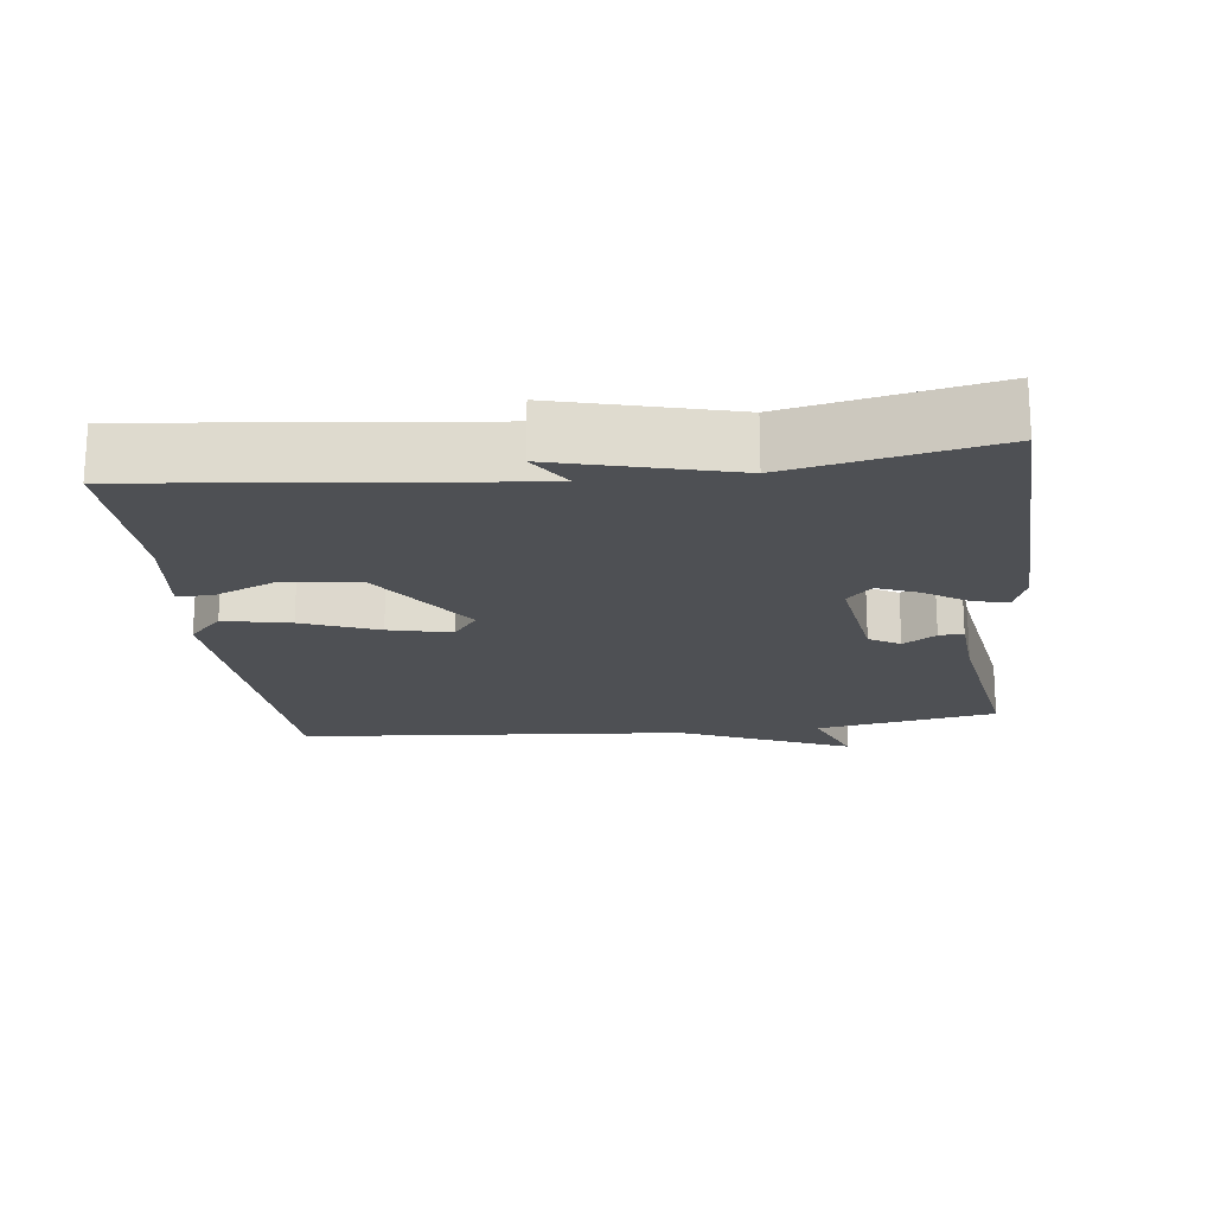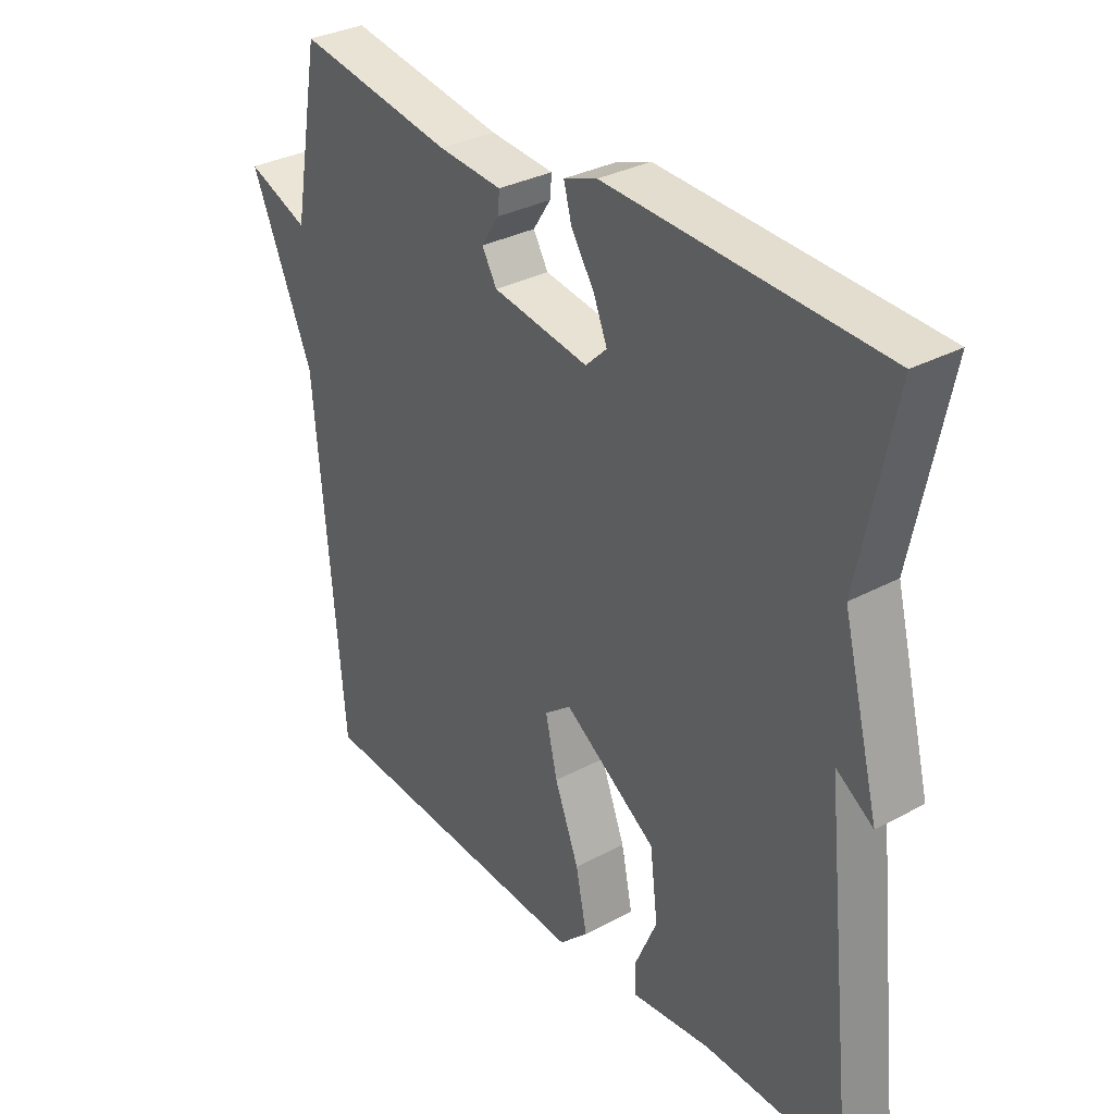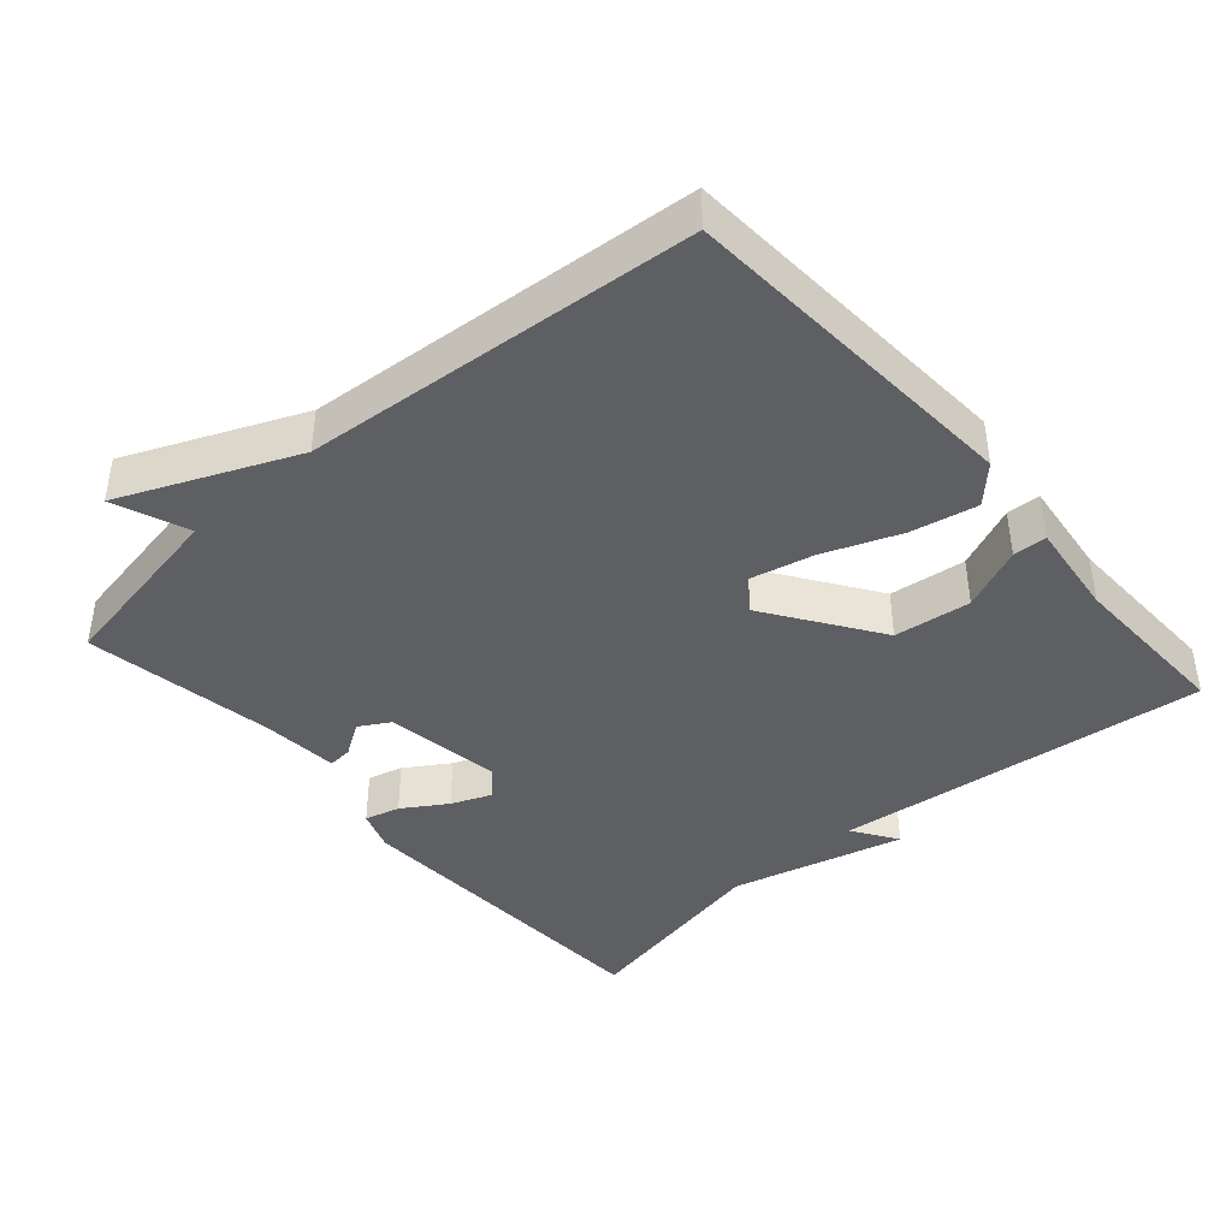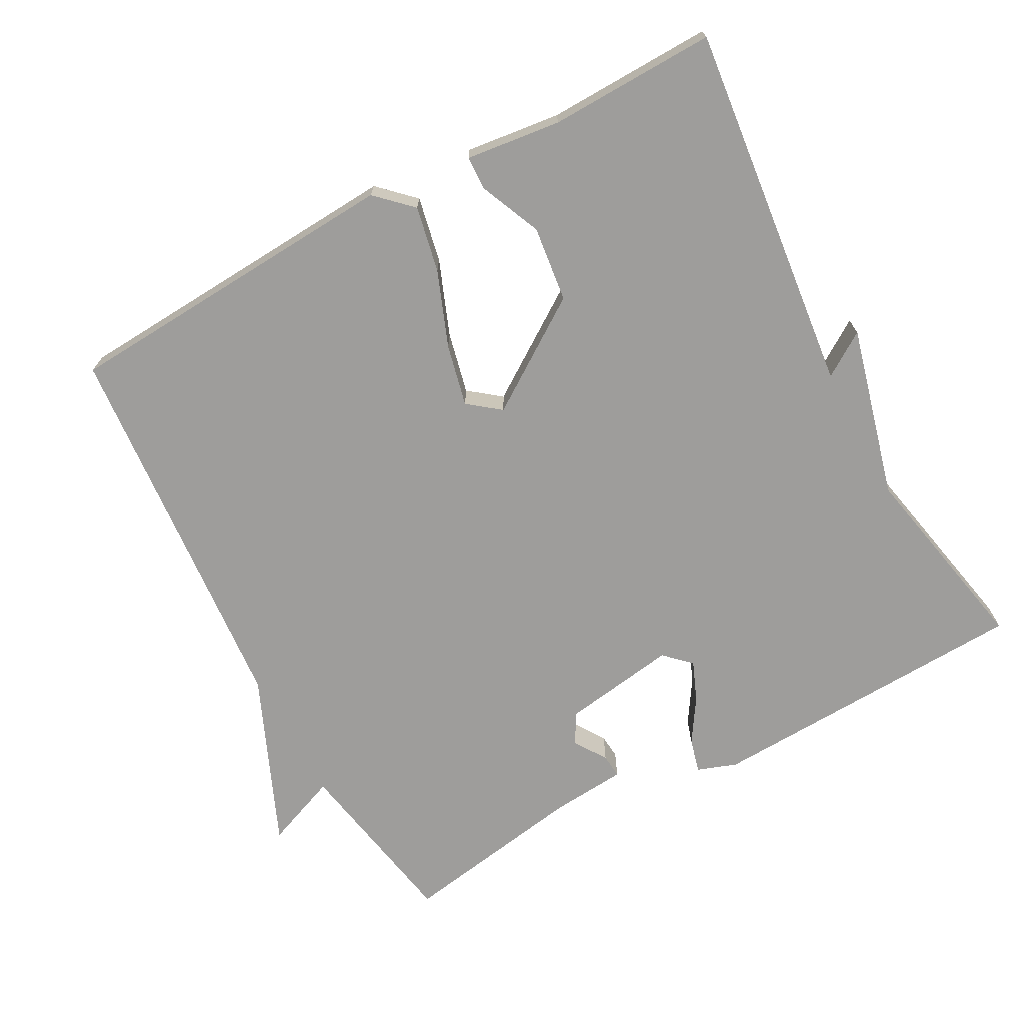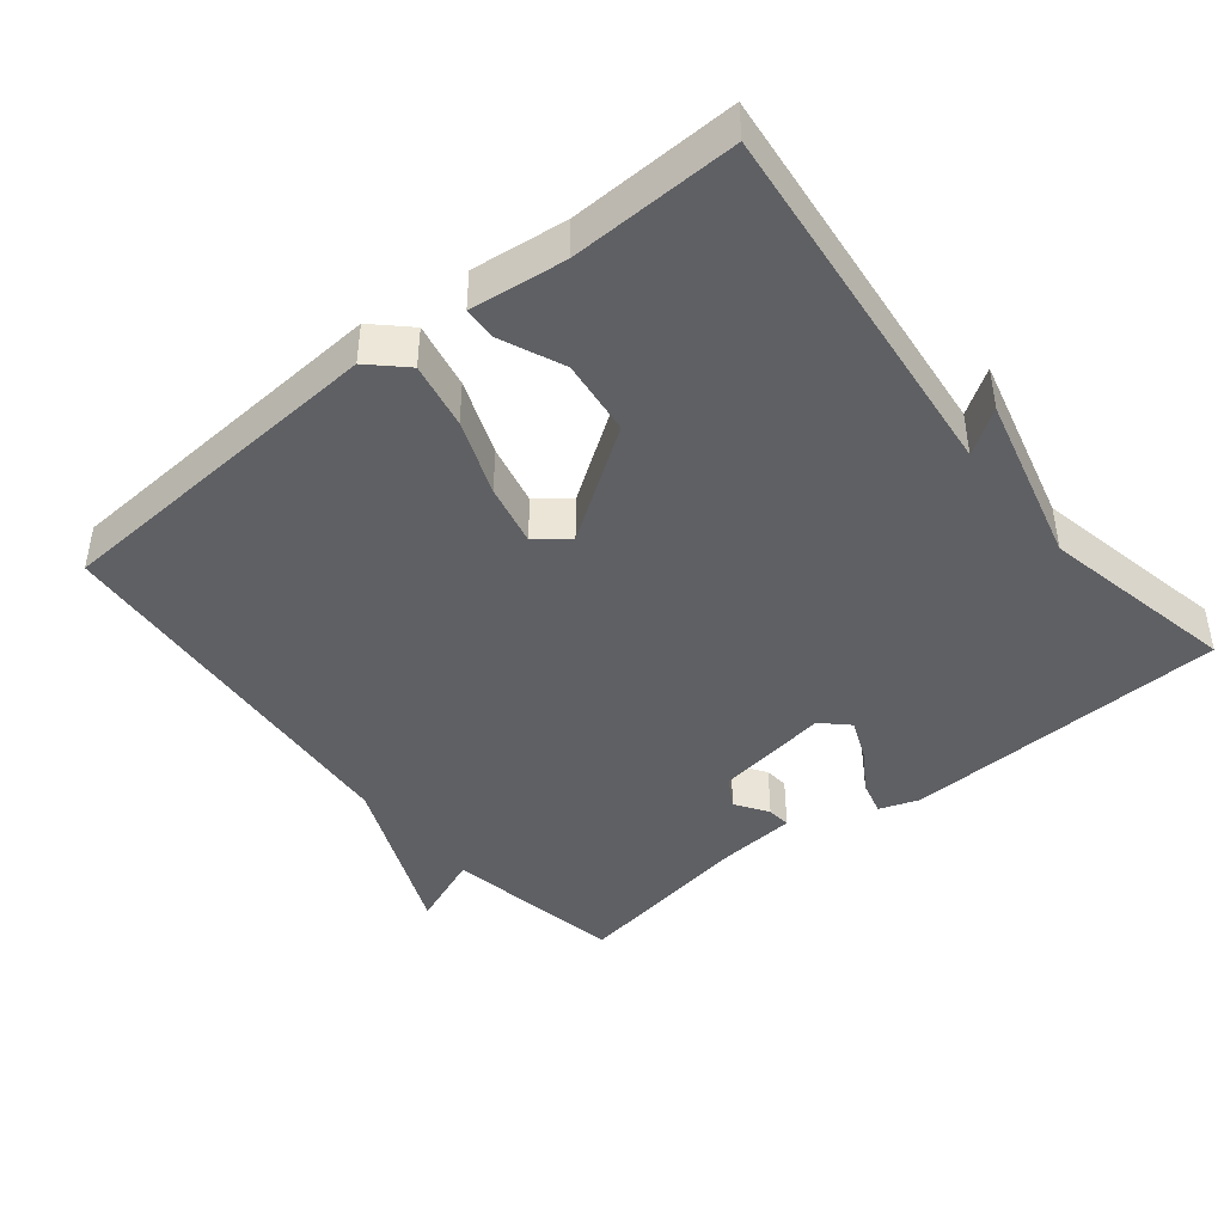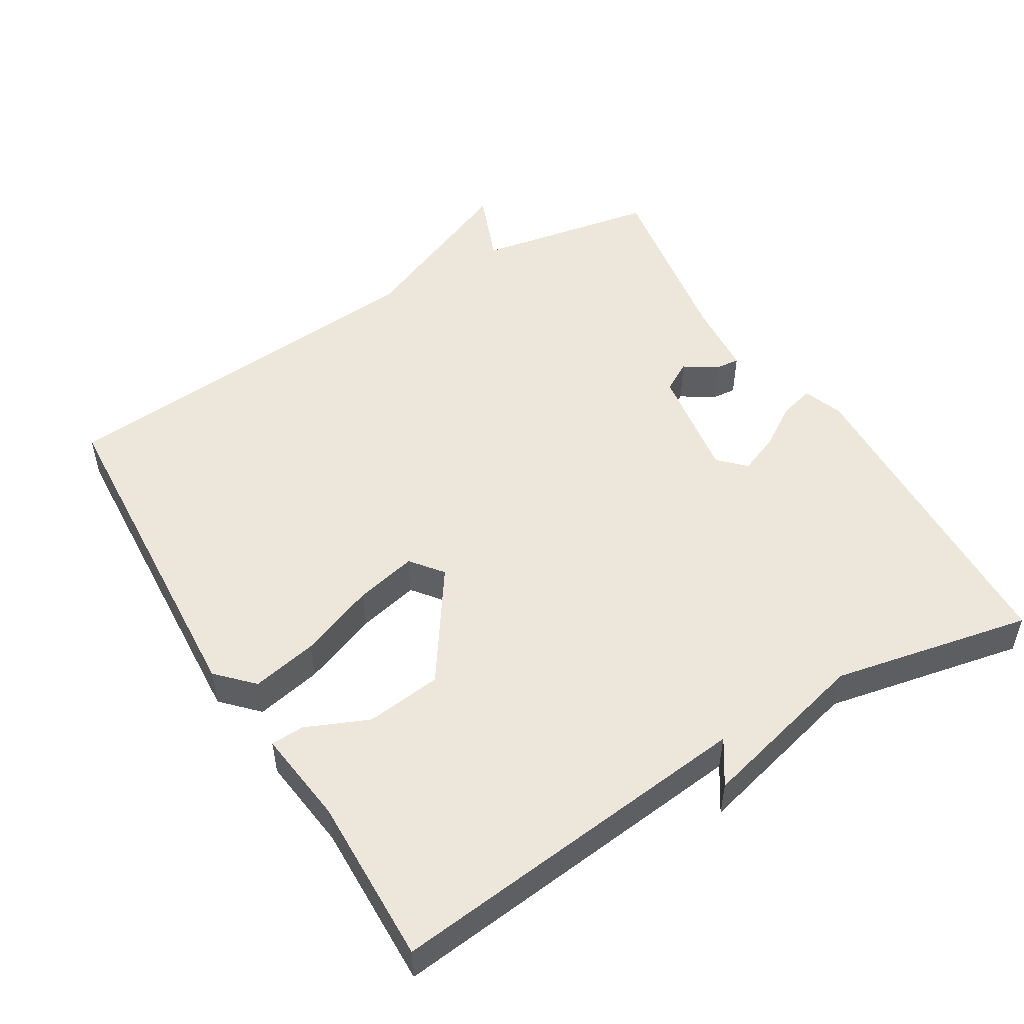
<metadata>
{"format":"obj","ext":"obj","renderer":"f3d","projection":"perspective","resolution":1024,"background":"white","views":[{"elev":-18.9,"azim":-83.2,"up":"+Y"},{"elev":32.5,"azim":-126.8,"up":"+Z"},{"elev":-41.7,"azim":131.2,"up":"+Y"},{"elev":-70.4,"azim":-151.6,"up":"+Y"},{"elev":-43.2,"azim":-141.0,"up":"+Y"},{"elev":50.8,"azim":-121.2,"up":"+Y"}]}
</metadata>
<code>
v 0.5 0.07 0.5
v 0.546 0.07 0.246
v 0.65 0.07 0.287
v 0.546 0.07 0.046
v 0.5 0.07 -0.5
v 0.016 0.07 -0.53
v -0.033 0.07 -0.483
v -0.014 0.07 -0.39
v 0.027 0.07 -0.284
v 0.047 0.07 -0.197
v 0.002 0.07 -0.162
v -0.154 0.07 -0.268
v -0.167 0.07 -0.375
v -0.129 0.07 -0.463
v -0.131 0.07 -0.51
v -0.265 0.07 -0.494
v -0.5 0.07 -0.5
v -0.443 0.07 0.02
v -0.505 0.07 -0.021
v -0.443 0.07 0.22
v -0.5 0.07 0.5
v -0.042 0.07 0.52
v 0.014 0.07 0.5
v 0.001 0.07 0.451
v -0.038 0.07 0.39
v -0.061 0.07 0.334
v -0.025 0.07 0.299
v 0.137 0.07 0.324
v 0.162 0.07 0.367
v 0.132 0.07 0.413
v 0.129 0.07 0.447
v 0.237 0.07 0.456
v 0.5 0 0.5
v 0.546 0 0.246
v 0.65 0 0.287
v 0.546 0 0.046
v 0.5 0 -0.5
v 0.016 0 -0.53
v -0.033 0 -0.483
v -0.014 0 -0.39
v 0.027 0 -0.284
v 0.047 0 -0.197
v 0.002 0 -0.162
v -0.154 0 -0.268
v -0.167 0 -0.375
v -0.129 0 -0.463
v -0.131 0 -0.51
v -0.265 0 -0.494
v -0.5 0 -0.5
v -0.443 0 0.02
v -0.505 0 -0.021
v -0.443 0 0.22
v -0.5 0 0.5
v -0.042 0 0.52
v 0.014 0 0.5
v 0.001 0 0.451
v -0.038 0 0.39
v -0.061 0 0.334
v -0.025 0 0.299
v 0.137 0 0.324
v 0.162 0 0.367
v 0.132 0 0.413
v 0.129 0 0.447
v 0.237 0 0.456
f 29 30 31 32
f 32 1 2
f 29 32 2
f 28 29 2
f 27 28 2
f 23 24 25
f 22 23 25
f 21 22 25
f 20 21 25
f 20 25 26
f 19 20 26
f 18 19 26
f 18 26 27
f 17 18 27
f 16 17 27
f 13 14 15 16
f 12 13 16
f 7 8 9
f 6 7 9
f 5 6 9
f 4 5 9
f 4 9 10
f 3 4 10
f 2 3 10
f 27 2 10 11
f 12 16 27
f 11 12 27
f 64 63 62 61
f 34 33 64
f 34 64 61
f 34 61 60
f 34 60 59
f 57 56 55
f 57 55 54
f 57 54 53
f 57 53 52
f 58 57 52
f 58 52 51
f 58 51 50
f 59 58 50
f 59 50 49
f 59 49 48
f 48 47 46 45
f 48 45 44
f 41 40 39
f 41 39 38
f 41 38 37
f 41 37 36
f 42 41 36
f 42 36 35
f 42 35 34
f 43 42 34 59
f 59 48 44
f 59 44 43
f 1 33 34 2
f 2 34 35 3
f 3 35 36 4
f 4 36 37 5
f 5 37 38 6
f 6 38 39 7
f 7 39 40 8
f 8 40 41 9
f 9 41 42 10
f 10 42 43 11
f 11 43 44 12
f 12 44 45 13
f 13 45 46 14
f 14 46 47 15
f 15 47 48 16
f 16 48 49 17
f 17 49 50 18
f 18 50 51 19
f 19 51 52 20
f 20 52 53 21
f 21 53 54 22
f 22 54 55 23
f 23 55 56 24
f 24 56 57 25
f 25 57 58 26
f 26 58 59 27
f 27 59 60 28
f 28 60 61 29
f 29 61 62 30
f 30 62 63 31
f 31 63 64 32
f 32 64 33 1

</code>
